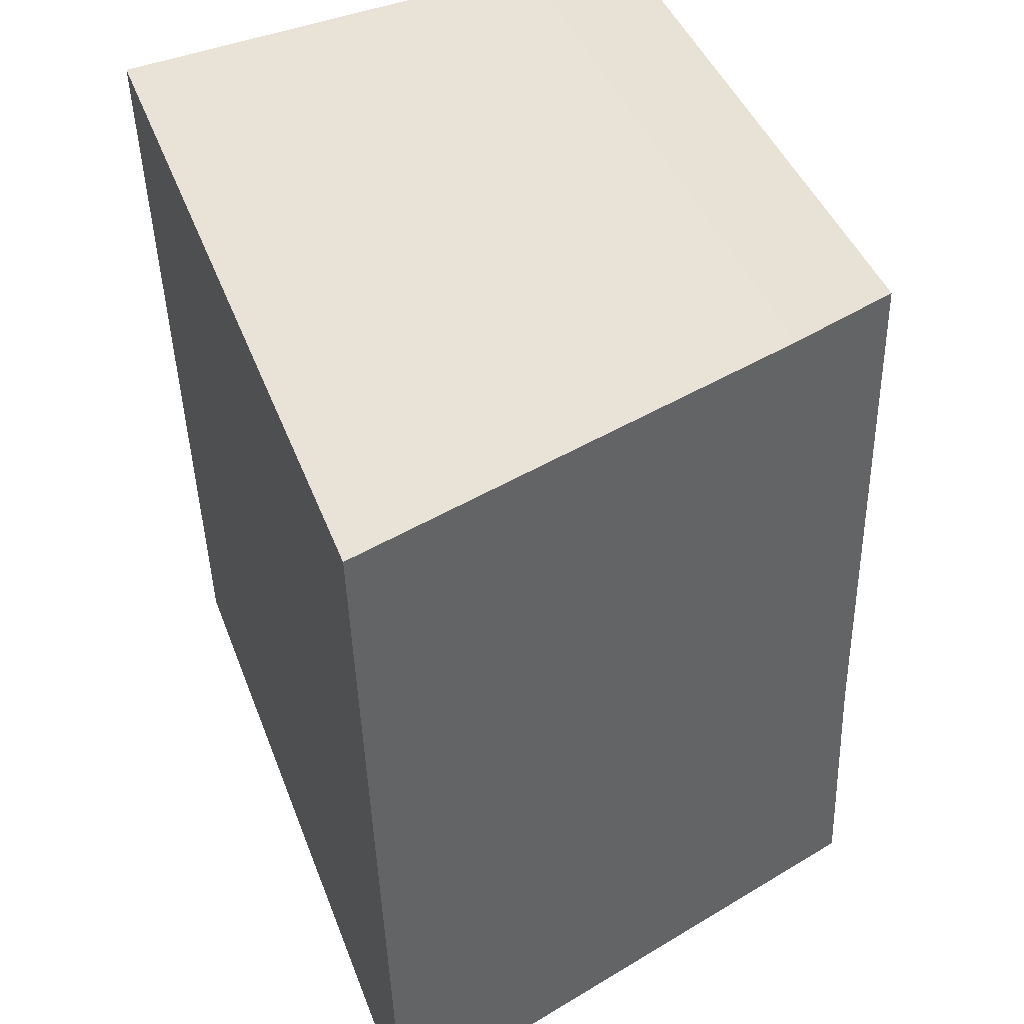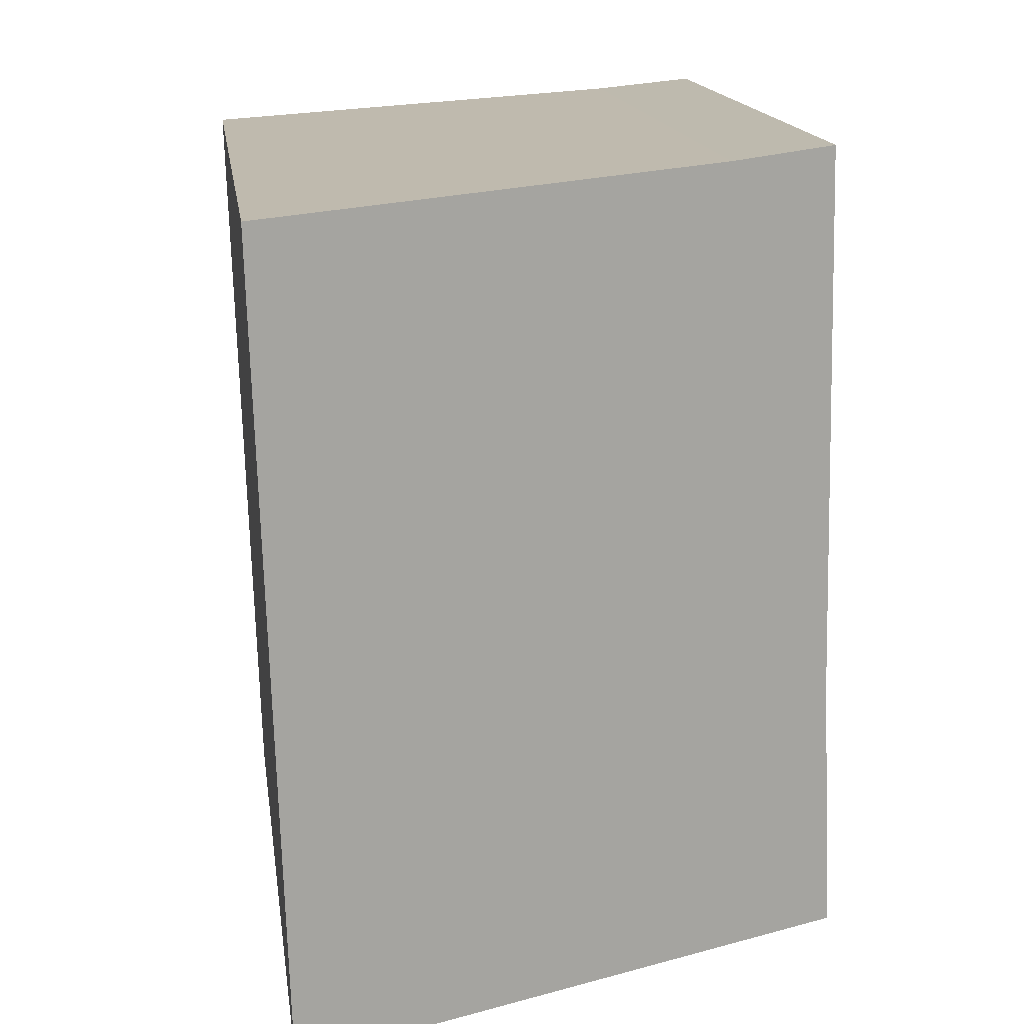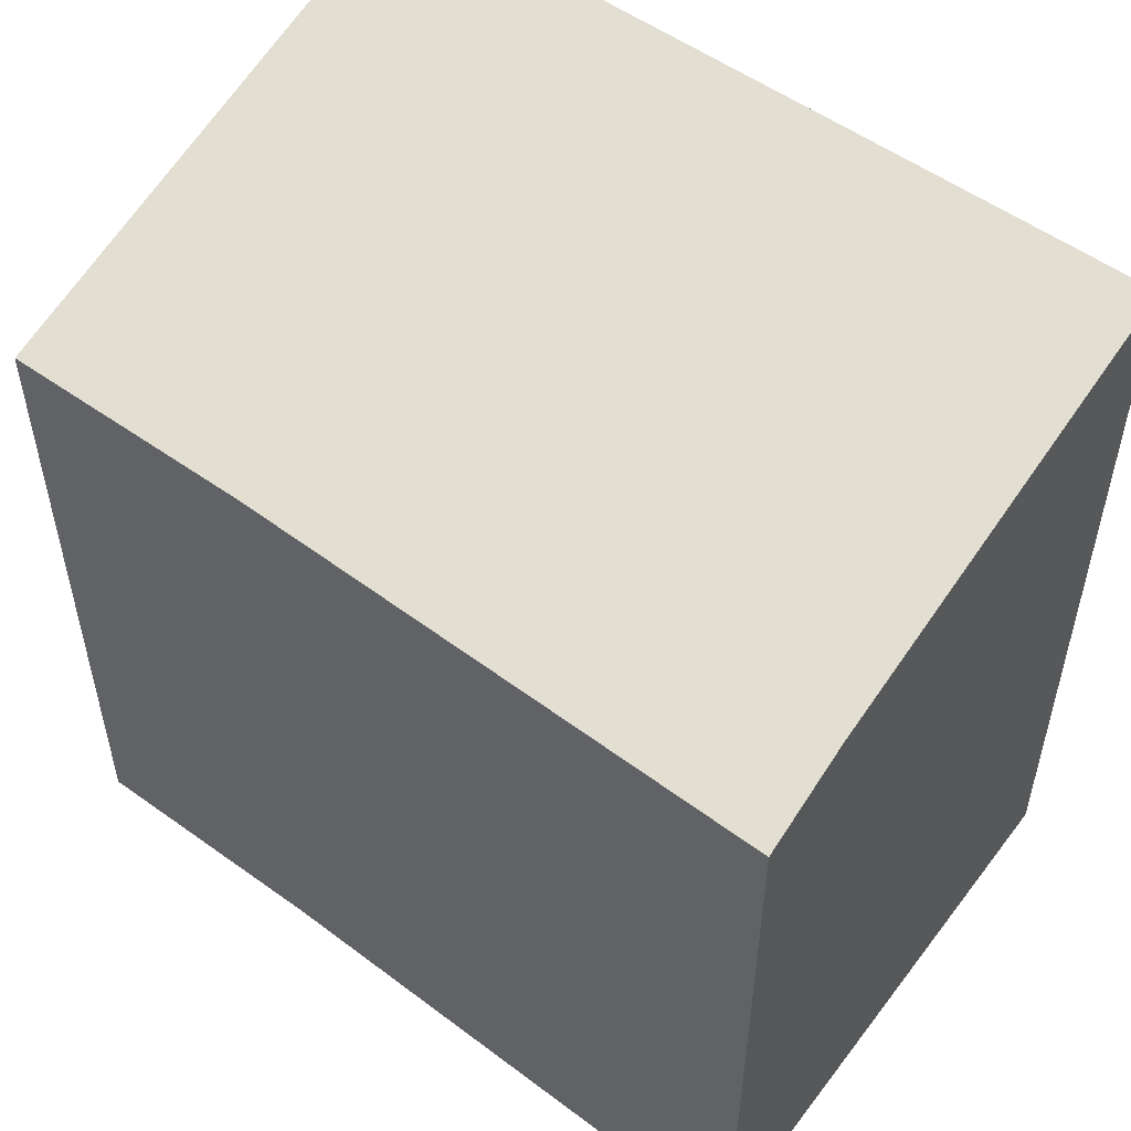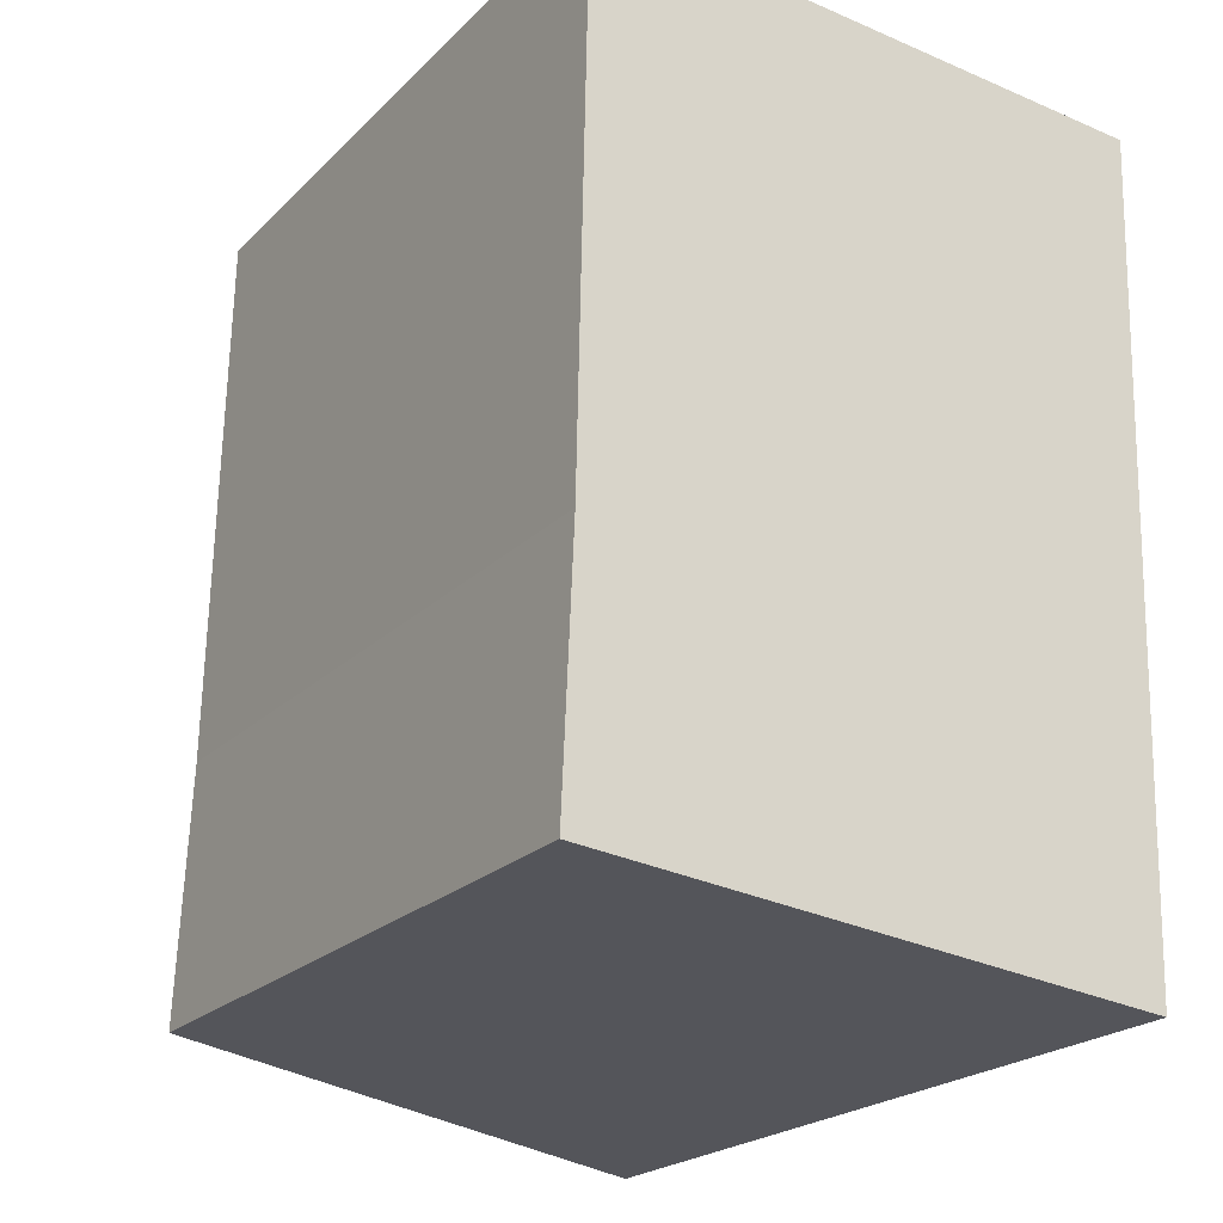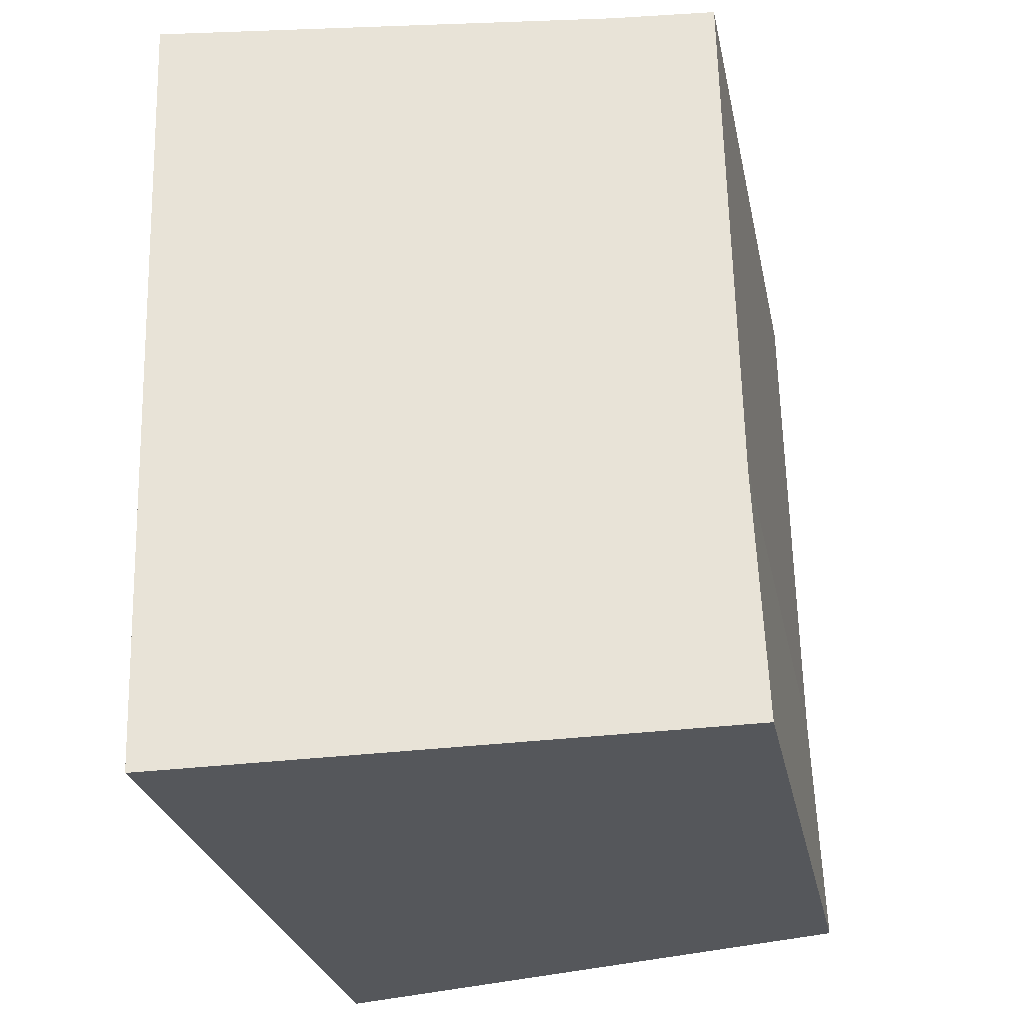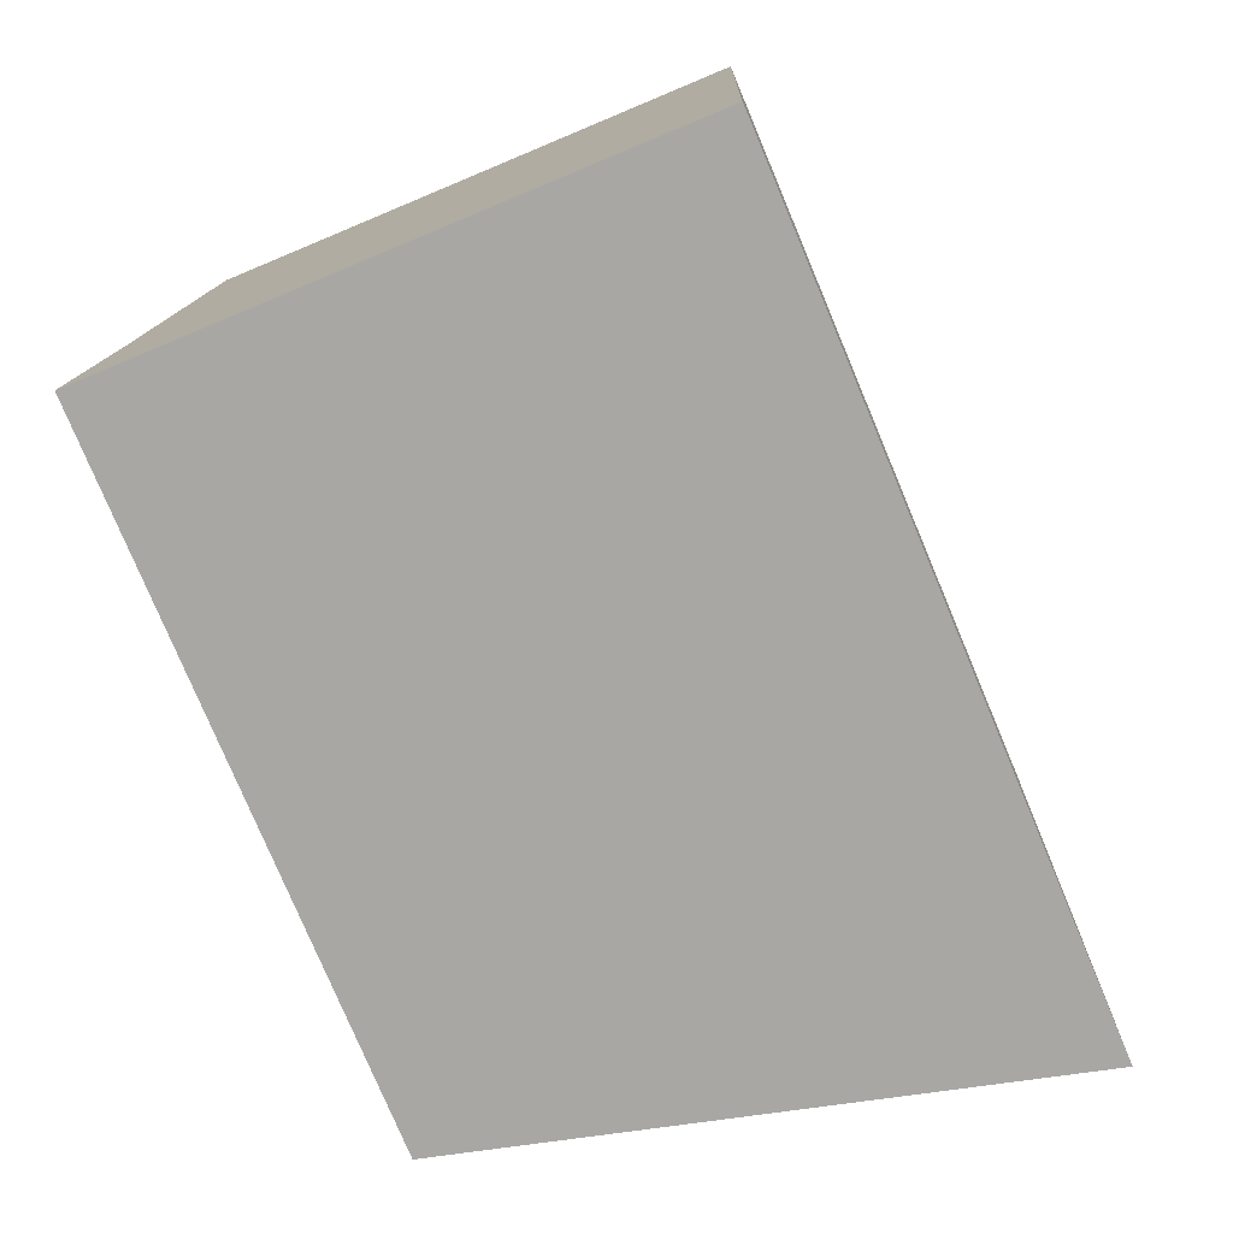
<metadata>
{"format":"obj","ext":"obj","renderer":"f3d","projection":"perspective","resolution":1024,"background":"white","views":[{"elev":42.9,"azim":160.2,"up":"+Z"},{"elev":15.9,"azim":172.0,"up":"+Z"},{"elev":52.8,"azim":-49.9,"up":"+Y"},{"elev":-22.2,"azim":-32.0,"up":"+Z"},{"elev":-26.6,"azim":-168.8,"up":"+Z"},{"elev":-77.8,"azim":22.8,"up":"+Z"}]}
</metadata>
<code>
v  1.205 6.553 7.42
v  0.106 6.342 2.408
v  0.21 6.329 7.518
v  5.503 7.524 7.13
v  5.26 7.524 -0.505
v  0 6.335 3.879e-16
v  1.205 -4.543e-16 7.42
v  0.21 -4.603e-16 7.518
v  5.503 -4.366e-16 7.13
v  5.26 3.092e-17 -0.505
v  0 0 0
v  0.106 -1.474e-16 2.408
g defaultobject
f 1 2 3
f 2 1 4
f 2 4 5
f 2 5 6
f 3 7 1
f 7 3 8
f 1 9 4
f 9 1 7
f 9 5 4
f 5 9 10
f 10 6 5
f 6 10 11
f 12 3 2
f 3 12 8
f 6 12 2
f 12 6 11
f 12 7 8
f 7 12 9
f 9 12 10
f 10 12 11

</code>
